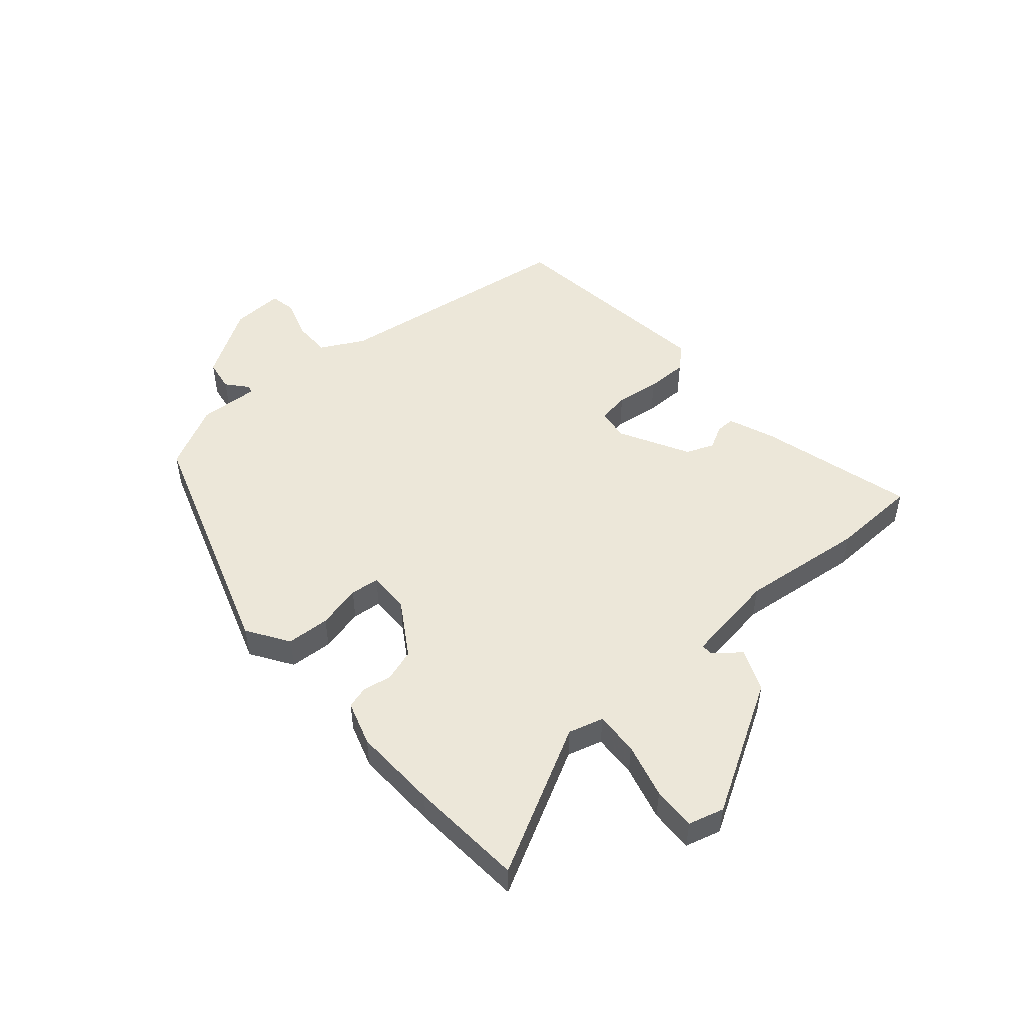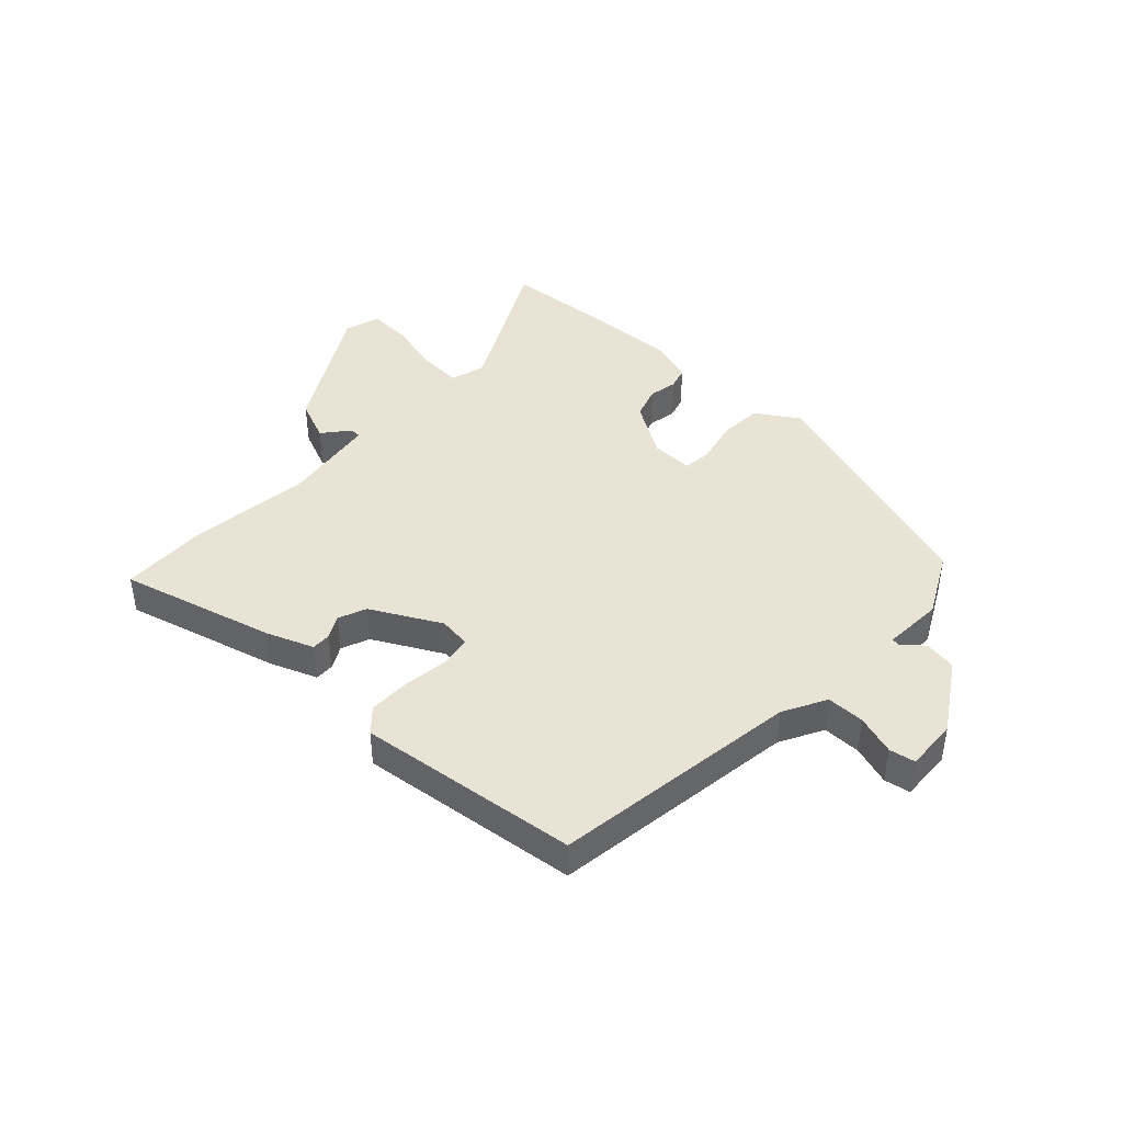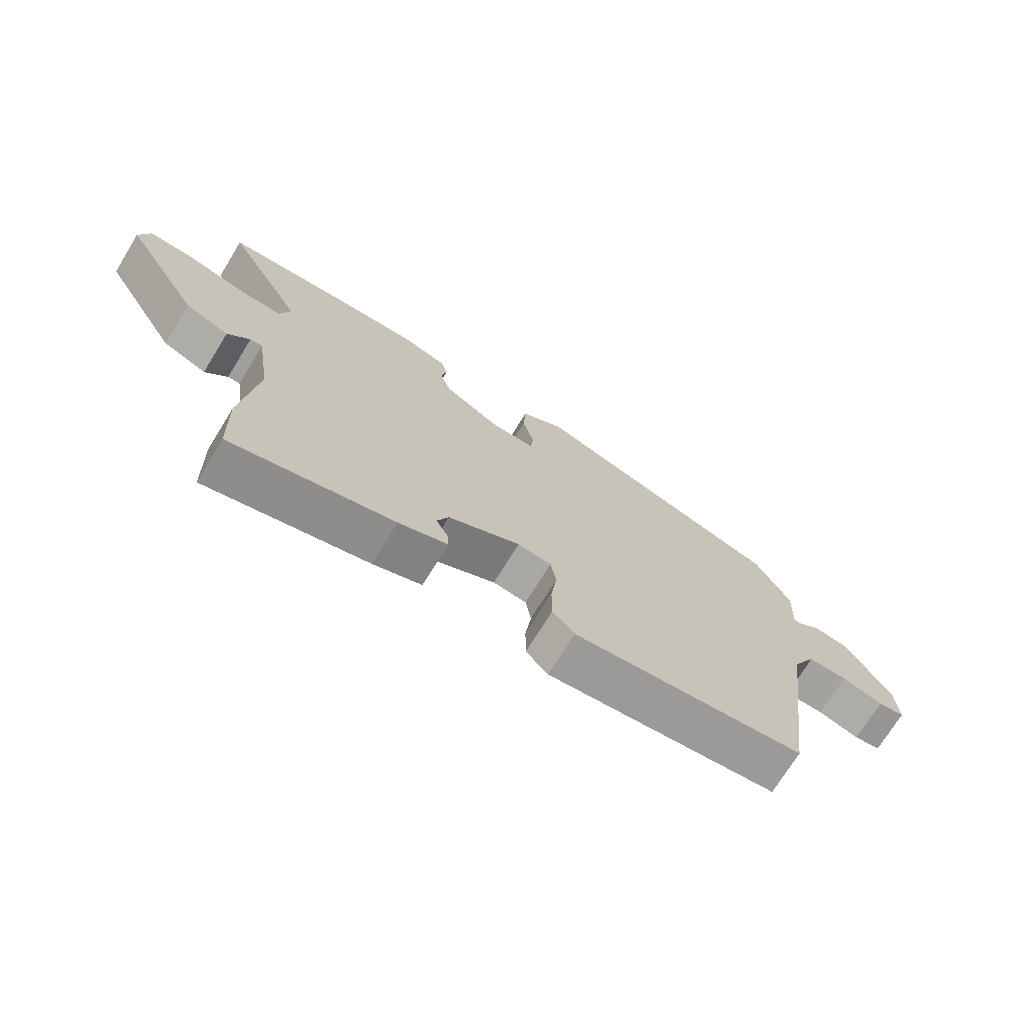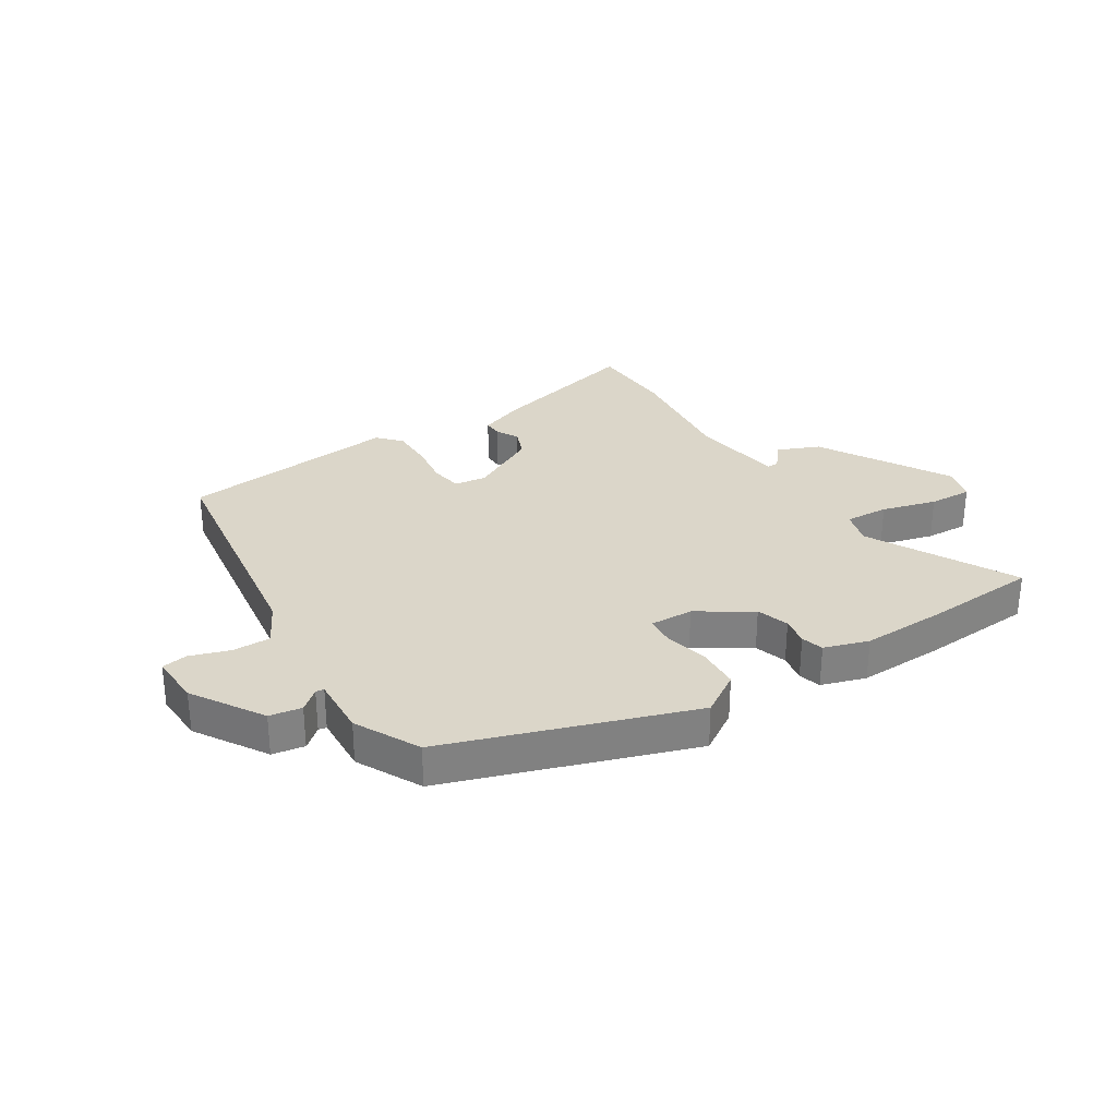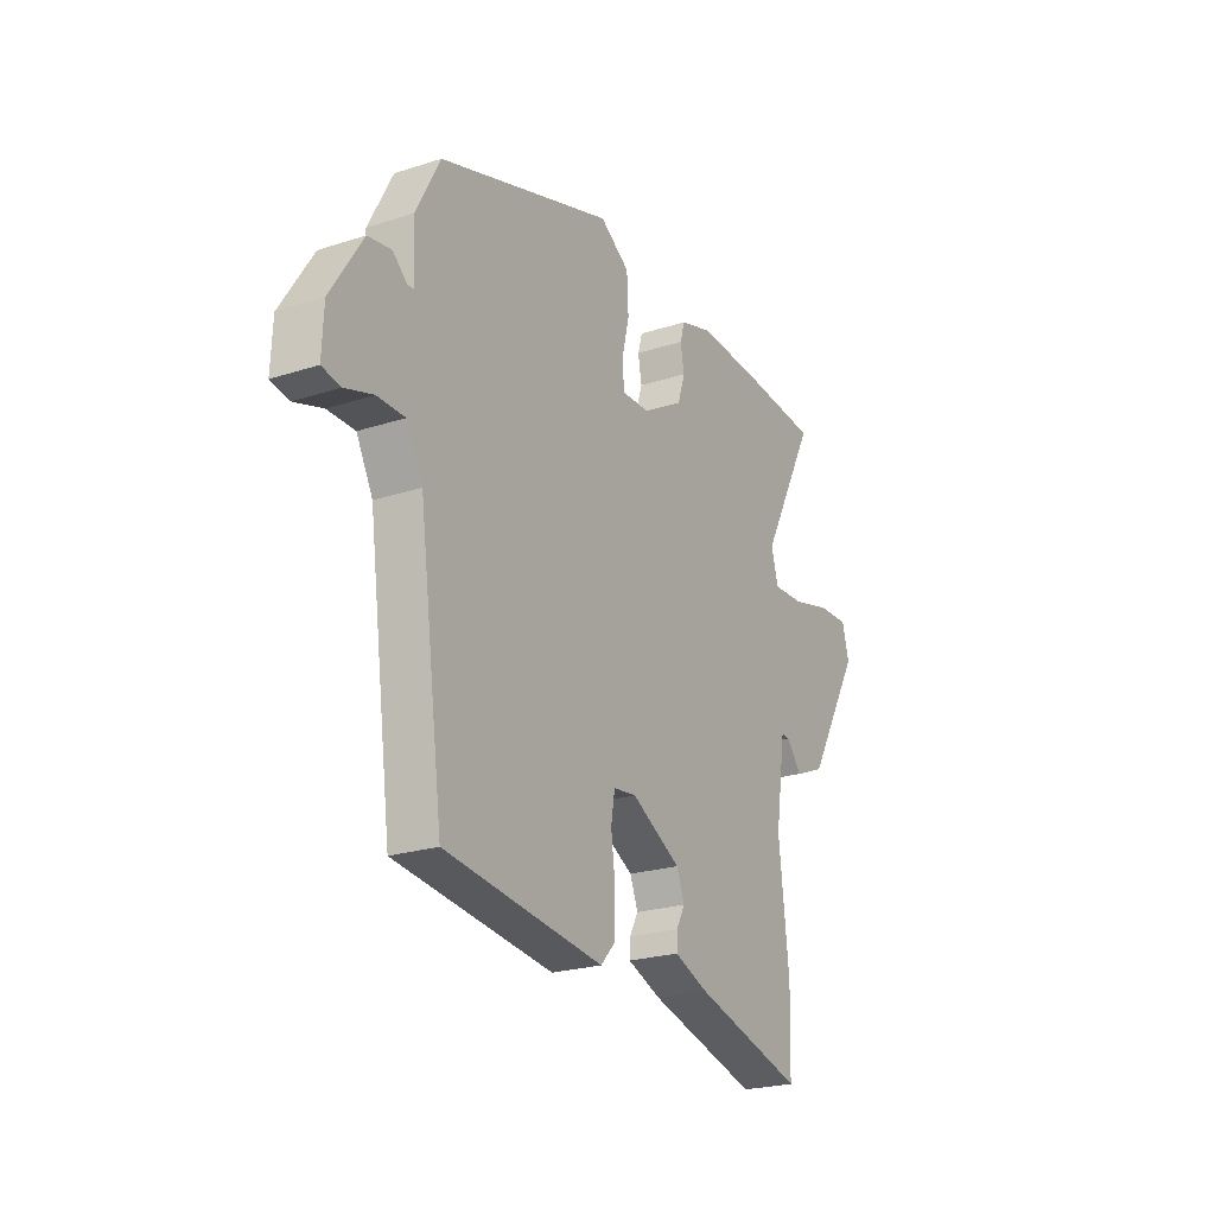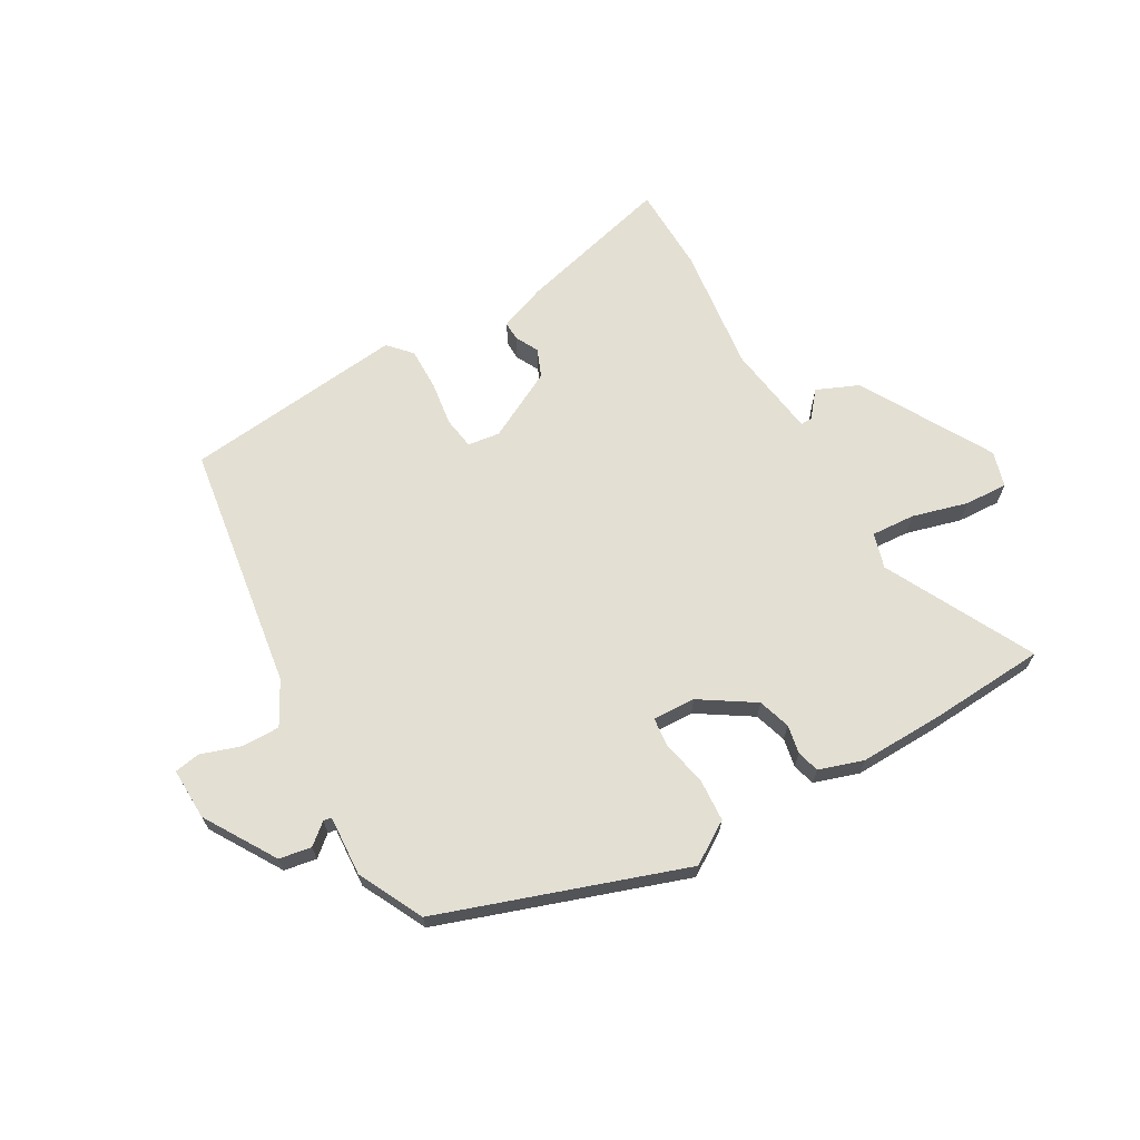
<metadata>
{"format":"obj","ext":"obj","renderer":"f3d","projection":"perspective","resolution":1024,"background":"white","views":[{"elev":49.7,"azim":49.1,"up":"+Y"},{"elev":42.3,"azim":-136.8,"up":"+Y"},{"elev":-72.5,"azim":148.4,"up":"+Z"},{"elev":29.8,"azim":-32.1,"up":"+Y"},{"elev":-23.3,"azim":-61.3,"up":"+Z"},{"elev":66.9,"azim":-29.2,"up":"+Y"}]}
</metadata>
<code>
v 0.418 0.07 0.506
v 0.614 0.07 0.492
v 0.482 0.07 0.241
v 0.499 0.07 0.181
v 0.574 0.07 0.185
v 0.668 0.07 0.21
v 0.742 0.07 0.213
v 0.759 0.07 0.152
v 0.63 0.07 -0.07
v 0.558 0.07 -0.1
v 0.522 0.07 -0.056
v 0.502 0.07 -0.055
v 0.478 0.07 -0.215
v 0.502 0.07 -0.429
v 0.497 0.07 -0.578
v 0.233 0.07 -0.507
v 0.153 0.07 -0.476
v 0.154 0.07 -0.443
v 0.175 0.07 -0.404
v 0.156 0.07 -0.356
v 0.038 0.07 -0.293
v -0.017 0.07 -0.3
v -0.026 0.07 -0.355
v -0.016 0.07 -0.431
v -0.016 0.07 -0.503
v -0.052 0.07 -0.542
v -0.429 0.07 -0.497
v -0.487 0.07 -0.073
v -0.526 0.07 0.001
v -0.591 0.07 0.001
v -0.659 0.07 -0.021
v -0.703 0.07 -0.013
v -0.699 0.07 0.076
v -0.623 0.07 0.197
v -0.568 0.07 0.206
v -0.533 0.07 0.176
v -0.519 0.07 0.178
v -0.524 0.07 0.281
v -0.467 0.07 0.391
v -0.05 0.07 0.53
v 0.021 0.07 0.484
v 0.025 0.07 0.41
v 0.007 0.07 0.335
v 0.012 0.07 0.285
v 0.085 0.07 0.287
v 0.177 0.07 0.345
v 0.195 0.07 0.4
v 0.186 0.07 0.449
v 0.197 0.07 0.487
v 0.273 0.07 0.511
v 0.418 0 0.506
v 0.614 0 0.492
v 0.482 0 0.241
v 0.499 0 0.181
v 0.574 0 0.185
v 0.668 0 0.21
v 0.742 0 0.213
v 0.759 0 0.152
v 0.63 0 -0.07
v 0.558 0 -0.1
v 0.522 0 -0.056
v 0.502 0 -0.055
v 0.478 0 -0.215
v 0.502 0 -0.429
v 0.497 0 -0.578
v 0.233 0 -0.507
v 0.153 0 -0.476
v 0.154 0 -0.443
v 0.175 0 -0.404
v 0.156 0 -0.356
v 0.038 0 -0.293
v -0.017 0 -0.3
v -0.026 0 -0.355
v -0.016 0 -0.431
v -0.016 0 -0.503
v -0.052 0 -0.542
v -0.429 0 -0.497
v -0.487 0 -0.073
v -0.526 0 0.001
v -0.591 0 0.001
v -0.659 0 -0.021
v -0.703 0 -0.013
v -0.699 0 0.076
v -0.623 0 0.197
v -0.568 0 0.206
v -0.533 0 0.176
v -0.519 0 0.178
v -0.524 0 0.281
v -0.467 0 0.391
v -0.05 0 0.53
v 0.021 0 0.484
v 0.025 0 0.41
v 0.007 0 0.335
v 0.012 0 0.285
v 0.085 0 0.287
v 0.177 0 0.345
v 0.195 0 0.4
v 0.186 0 0.449
v 0.197 0 0.487
v 0.273 0 0.511
f 1 2 3
f 50 1 3
f 49 50 3
f 48 49 3
f 47 48 3
f 46 47 3 4
f 45 46 4
f 44 45 4
f 41 42 43
f 40 41 43
f 39 40 43
f 38 39 43
f 37 38 43
f 37 43 44
f 34 35 36
f 33 34 36
f 32 33 36
f 31 32 36
f 30 31 36
f 29 30 36 37
f 37 44 4
f 29 37 4
f 28 29 4
f 26 27 28
f 25 26 28
f 24 25 28
f 23 24 28
f 17 18 19
f 16 17 19
f 15 16 19
f 14 15 19
f 13 14 19
f 12 13 19 20
f 9 10 11
f 8 9 11
f 7 8 11
f 6 7 11
f 5 6 11
f 5 11 12
f 12 20 21
f 5 12 21
f 4 5 21
f 22 23 28
f 4 21 22 28
f 53 52 51
f 53 51 100
f 53 100 99
f 53 99 98
f 53 98 97
f 54 53 97 96
f 54 96 95
f 54 95 94
f 93 92 91
f 93 91 90
f 93 90 89
f 93 89 88
f 93 88 87
f 94 93 87
f 86 85 84
f 86 84 83
f 86 83 82
f 86 82 81
f 86 81 80
f 87 86 80 79
f 54 94 87
f 54 87 79
f 54 79 78
f 78 77 76
f 78 76 75
f 78 75 74
f 78 74 73
f 69 68 67
f 69 67 66
f 69 66 65
f 69 65 64
f 69 64 63
f 70 69 63 62
f 61 60 59
f 61 59 58
f 61 58 57
f 61 57 56
f 61 56 55
f 62 61 55
f 71 70 62
f 71 62 55
f 71 55 54
f 78 73 72
f 78 72 71 54
f 1 51 52 2
f 2 52 53 3
f 3 53 54 4
f 4 54 55 5
f 5 55 56 6
f 6 56 57 7
f 7 57 58 8
f 8 58 59 9
f 9 59 60 10
f 10 60 61 11
f 11 61 62 12
f 12 62 63 13
f 13 63 64 14
f 14 64 65 15
f 15 65 66 16
f 16 66 67 17
f 17 67 68 18
f 18 68 69 19
f 19 69 70 20
f 20 70 71 21
f 21 71 72 22
f 22 72 73 23
f 23 73 74 24
f 24 74 75 25
f 25 75 76 26
f 26 76 77 27
f 27 77 78 28
f 28 78 79 29
f 29 79 80 30
f 30 80 81 31
f 31 81 82 32
f 32 82 83 33
f 33 83 84 34
f 34 84 85 35
f 35 85 86 36
f 36 86 87 37
f 37 87 88 38
f 38 88 89 39
f 39 89 90 40
f 40 90 91 41
f 41 91 92 42
f 42 92 93 43
f 43 93 94 44
f 44 94 95 45
f 45 95 96 46
f 46 96 97 47
f 47 97 98 48
f 48 98 99 49
f 49 99 100 50
f 50 100 51 1

</code>
